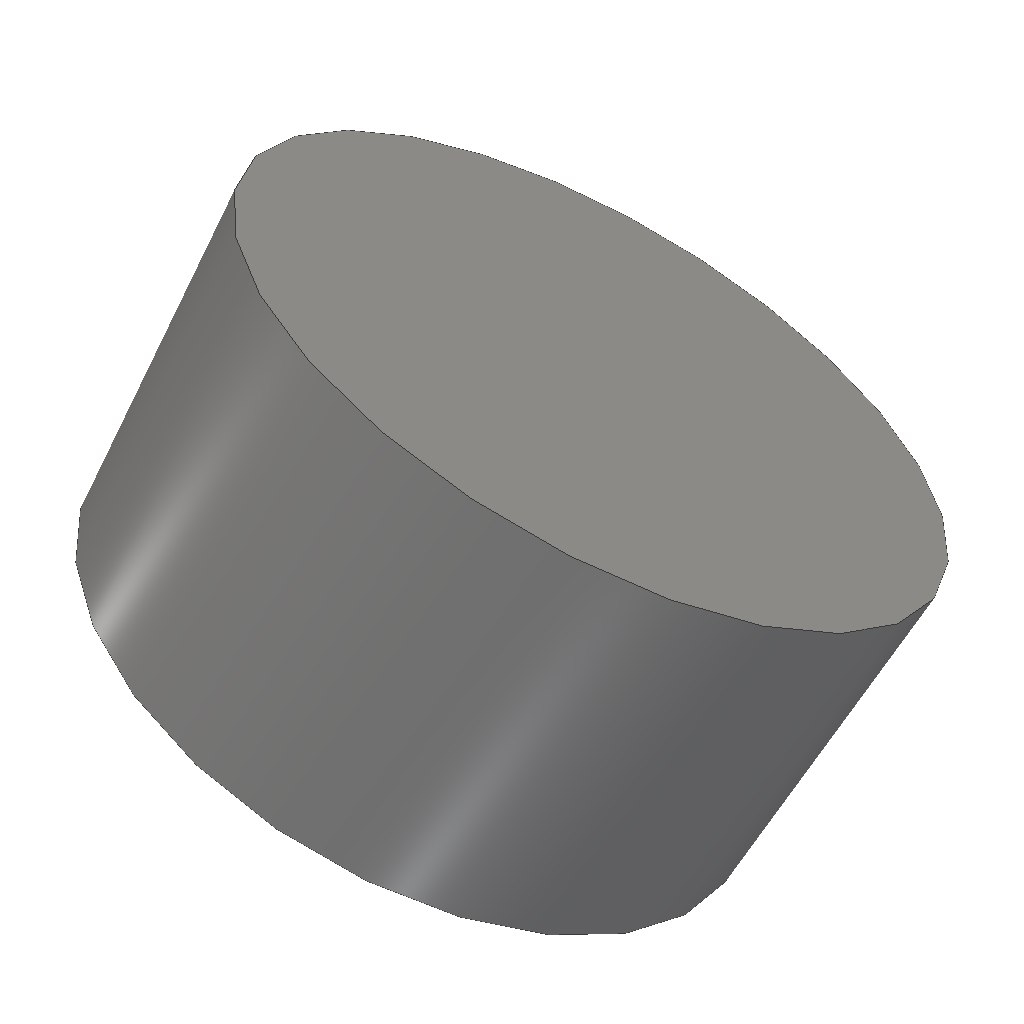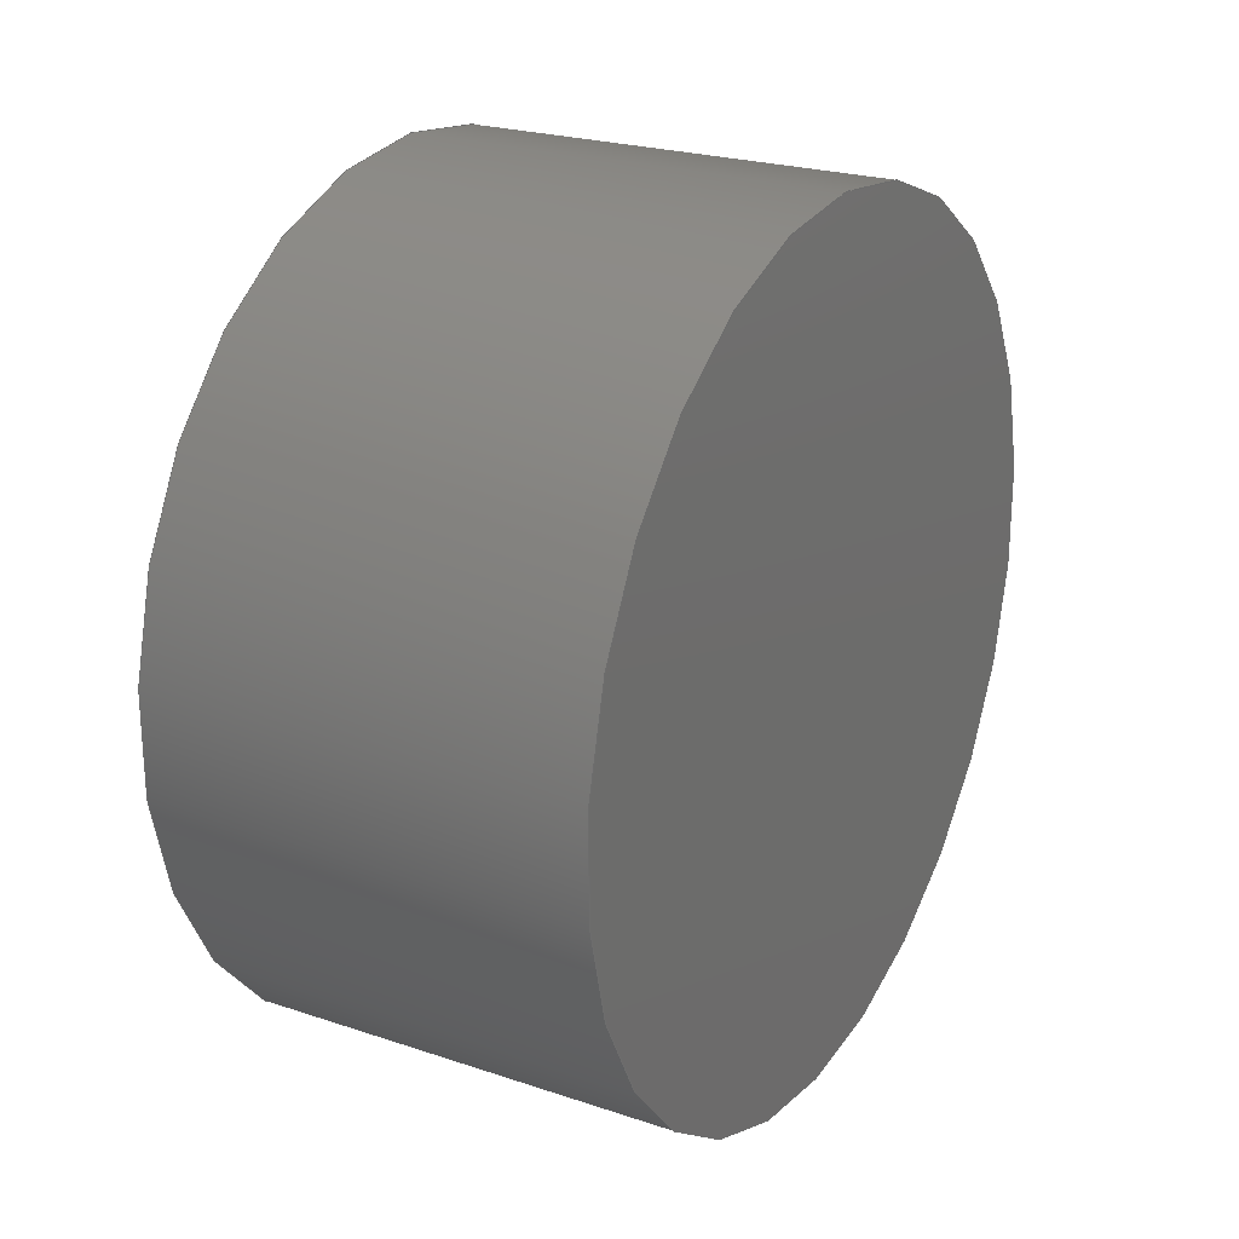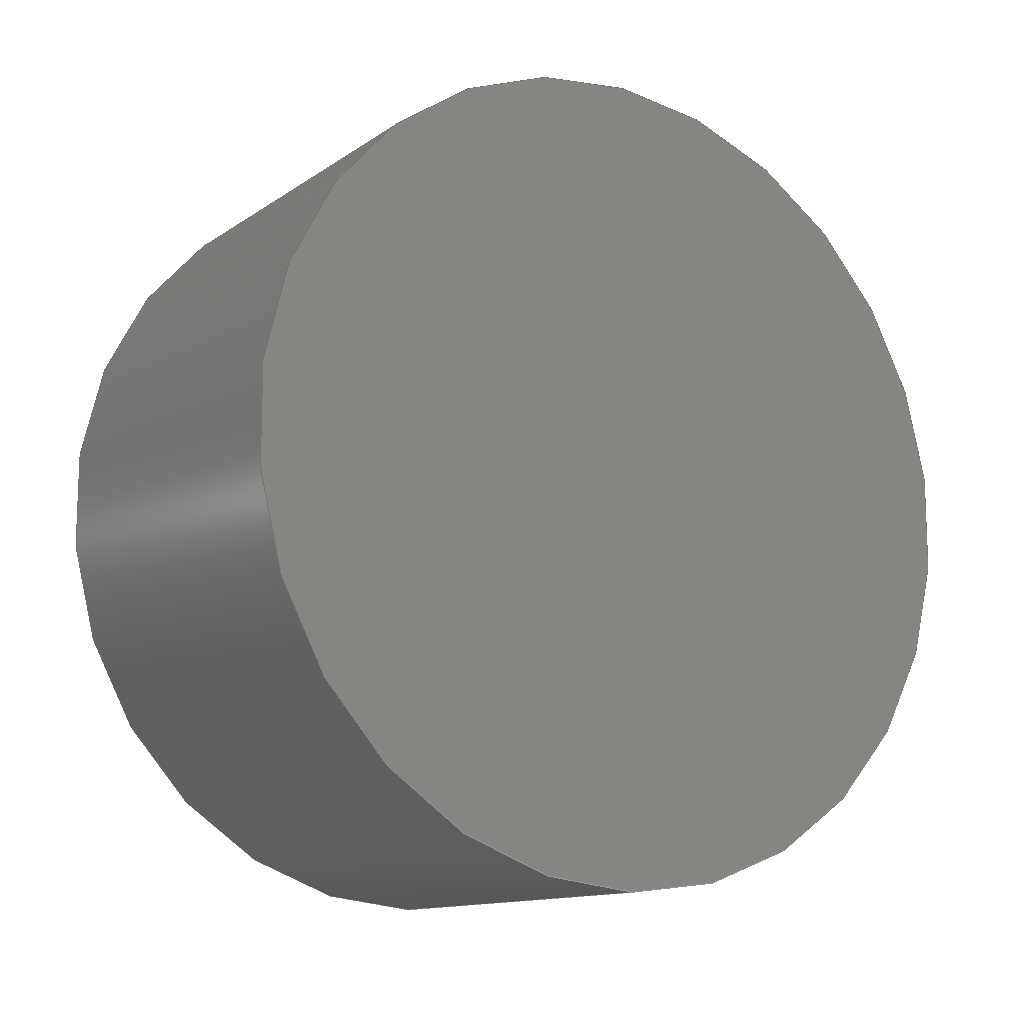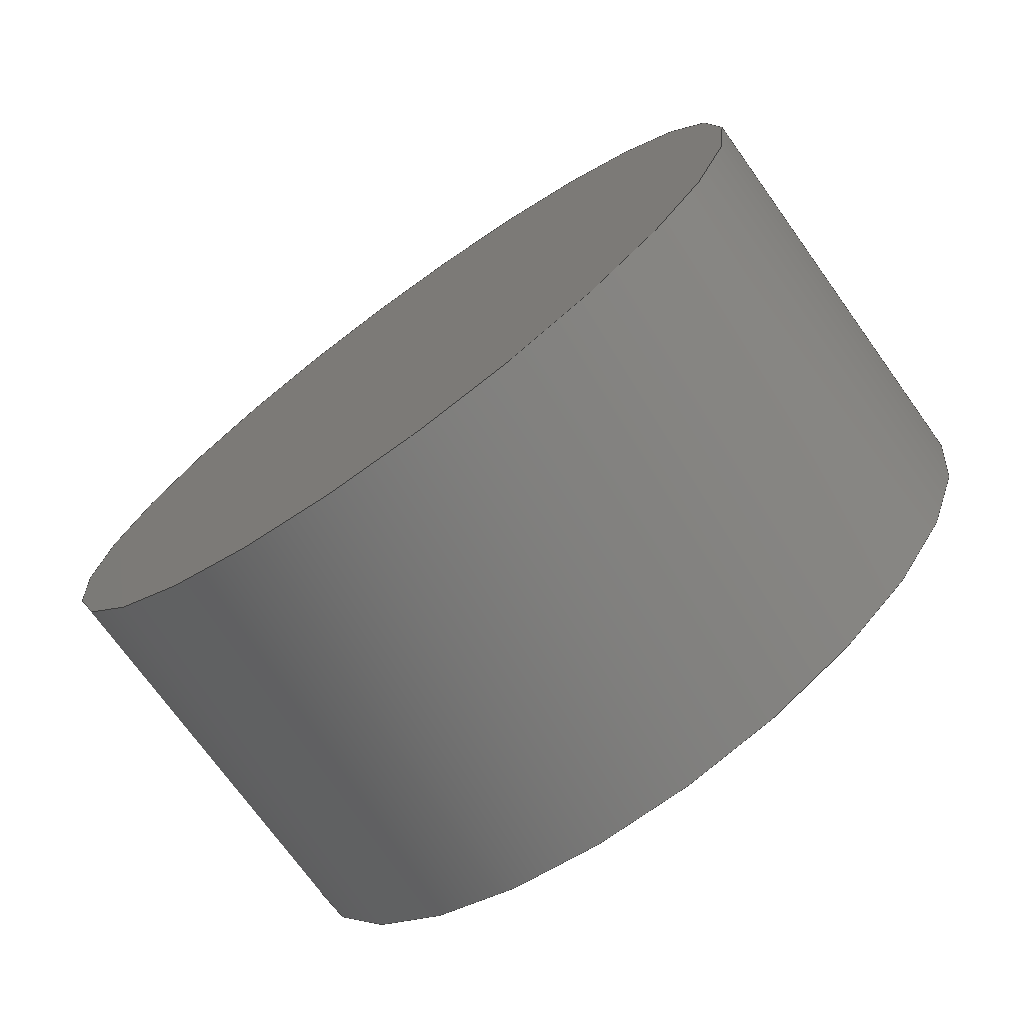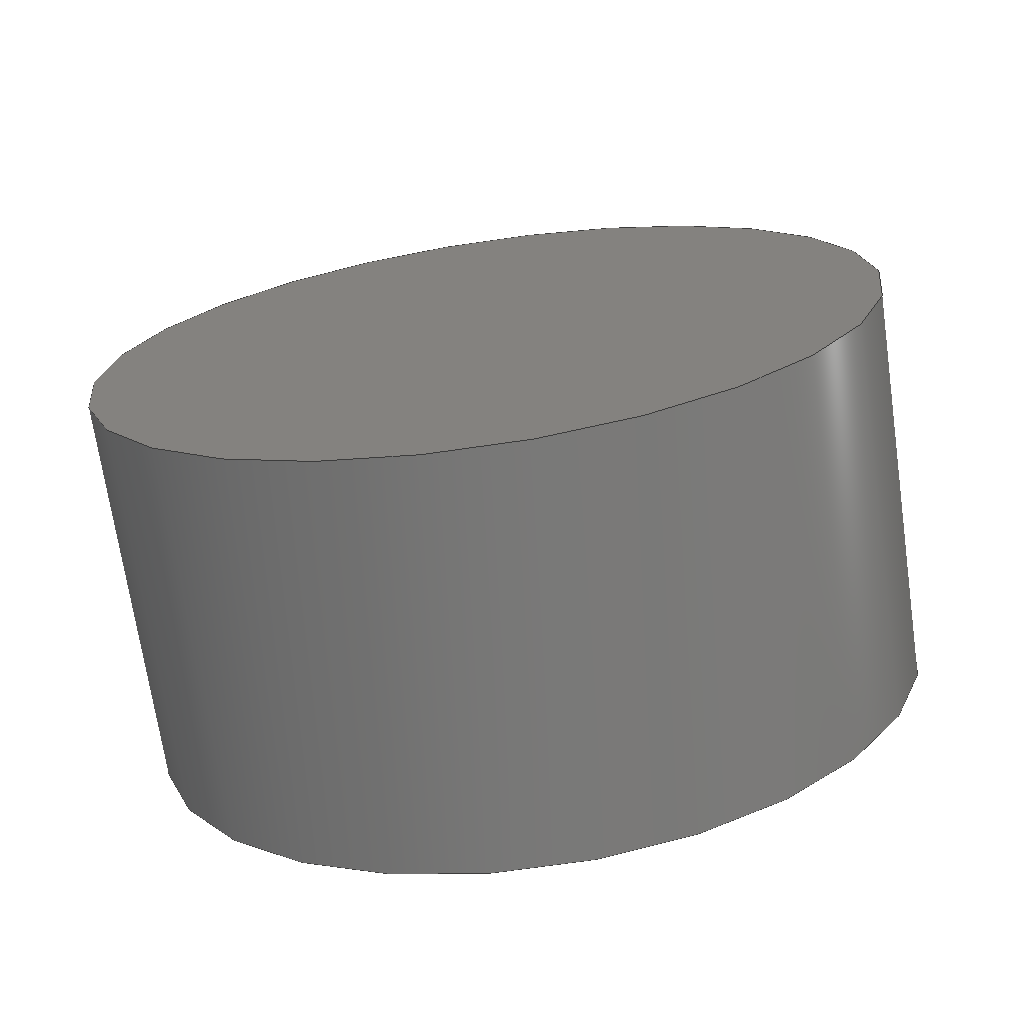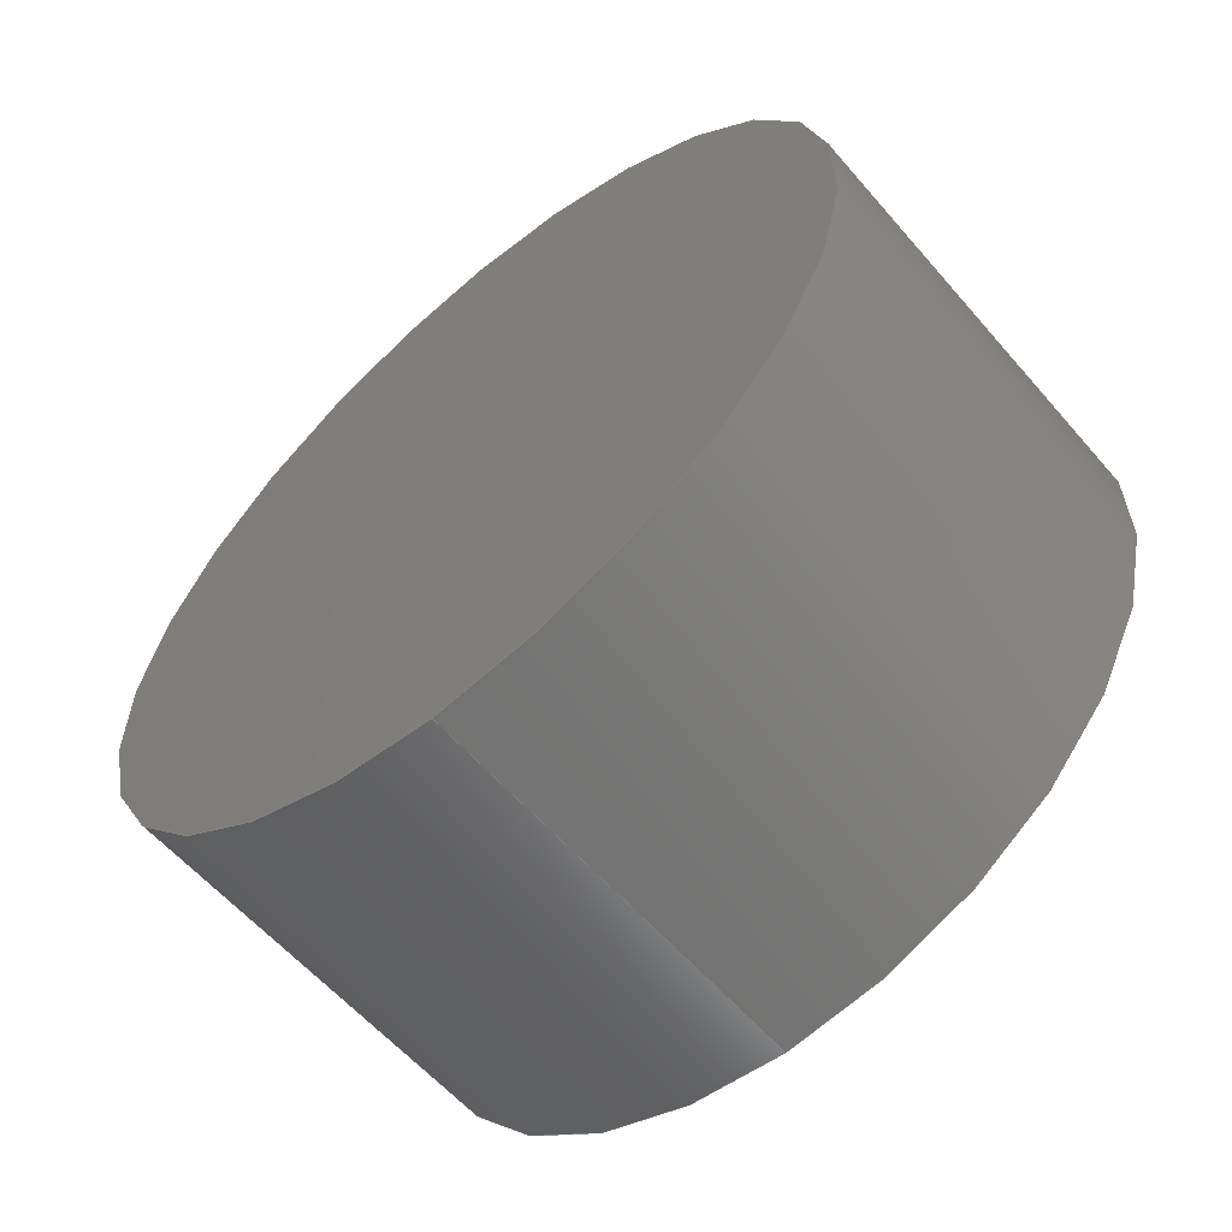
<metadata>
{"format":"step","ext":"stp","renderer":"f3d","projection":"perspective","resolution":1024,"background":"white","views":[{"elev":-58.5,"azim":-117.2,"up":"+Z"},{"elev":23.3,"azim":29.5,"up":"+Y"},{"elev":-12.9,"azim":56.1,"up":"+Y"},{"elev":-73.4,"azim":-54.2,"up":"+Z"},{"elev":-70.6,"azim":98.3,"up":"+Z"},{"elev":-59.5,"azim":-49.4,"up":"+Y"}]}
</metadata>
<code>
ISO-10303-21;
DATA;
#1=MECHANICAL_DESIGN_GEOMETRIC_PRESENTATION_REPRESENTATION('',(#7),#63);
#2=DIMENSIONAL_EXPONENTS(0,0,0,0,0,0,0);
#3=(
CONVERSION_BASED_UNIT('degree',#4)
NAMED_UNIT(#2)
PLANE_ANGLE_UNIT()
);
#4=PLANE_ANGLE_MEASURE_WITH_UNIT(PLANE_ANGLE_MEASURE(0.01745),#67);
#5=SHAPE_REPRESENTATION_RELATIONSHIP('SRR','None',#70,#6);
#6=ADVANCED_BREP_SHAPE_REPRESENTATION('',(#8),#62);
#7=STYLED_ITEM('',(#79),#8);
#8=MANIFOLD_SOLID_BREP('Body1',#33);
#9=PLANE('',#38);
#10=PLANE('',#39);
#11=FACE_BOUND('',#16,.T.);
#12=FACE_OUTER_BOUND('',#15,.T.);
#13=FACE_OUTER_BOUND('',#17,.T.);
#14=FACE_OUTER_BOUND('',#18,.T.);
#15=EDGE_LOOP('',(#25));
#16=EDGE_LOOP('',(#26));
#17=EDGE_LOOP('',(#27));
#18=EDGE_LOOP('',(#28));
#19=CIRCLE('',#36,0.05);
#20=CIRCLE('',#37,0.05);
#21=VERTEX_POINT('',#54);
#22=VERTEX_POINT('',#56);
#23=EDGE_CURVE('',#21,#21,#19,.T.);
#24=EDGE_CURVE('',#22,#22,#20,.T.);
#25=ORIENTED_EDGE('',*,*,#23,.F.);
#26=ORIENTED_EDGE('',*,*,#24,.F.);
#27=ORIENTED_EDGE('',*,*,#24,.T.);
#28=ORIENTED_EDGE('',*,*,#23,.T.);
#29=CYLINDRICAL_SURFACE('',#35,0.05);
#30=ADVANCED_FACE('',(#12,#11),#29,.T.);
#31=ADVANCED_FACE('',(#13),#9,.F.);
#32=ADVANCED_FACE('',(#14),#10,.T.);
#33=CLOSED_SHELL('',(#30,#31,#32));
#34=AXIS2_PLACEMENT_3D('placement',#52,#40,#41);
#35=AXIS2_PLACEMENT_3D('',#53,#42,#43);
#36=AXIS2_PLACEMENT_3D('',#55,#44,#45);
#37=AXIS2_PLACEMENT_3D('',#57,#46,#47);
#38=AXIS2_PLACEMENT_3D('',#58,#48,#49);
#39=AXIS2_PLACEMENT_3D('',#59,#50,#51);
#40=DIRECTION('axis',(0,0,1));
#41=DIRECTION('refdir',(1,0,0));
#42=DIRECTION('center_axis',(-1,0,0));
#43=DIRECTION('ref_axis',(0,-1,0));
#44=DIRECTION('center_axis',(-1,0,0));
#45=DIRECTION('ref_axis',(0,-1,0));
#46=DIRECTION('center_axis',(1,0,0));
#47=DIRECTION('ref_axis',(0,-1,0));
#48=DIRECTION('center_axis',(-1,0,0));
#49=DIRECTION('ref_axis',(0,1,0));
#50=DIRECTION('center_axis',(-1,0,0));
#51=DIRECTION('ref_axis',(0,-1,0));
#52=CARTESIAN_POINT('',(0,0,0));
#53=CARTESIAN_POINT('Origin',(-2.481,11.35,-3.75));
#54=CARTESIAN_POINT('',(-2.48,11.3,-3.75));
#55=CARTESIAN_POINT('Origin',(-2.48,11.35,-3.75));
#56=CARTESIAN_POINT('',(-2.43,11.3,-3.75));
#57=CARTESIAN_POINT('Origin',(-2.43,11.35,-3.75));
#58=CARTESIAN_POINT('Origin',(-2.43,11.35,-3.75));
#59=CARTESIAN_POINT('Origin',(-2.48,11.35,-3.75));
#60=UNCERTAINTY_MEASURE_WITH_UNIT(LENGTH_MEASURE(0.001),#64,
'DISTANCE_ACCURACY_VALUE',
'Maximum model space distance between geometric entities at asserted c
onnectivities');
#61=UNCERTAINTY_MEASURE_WITH_UNIT(LENGTH_MEASURE(1e-06),#65,
'DISTANCE_ACCURACY_VALUE',
'Maximum model space distance between geometric entities at asserted c
onnectivities');
#62=(
GEOMETRIC_REPRESENTATION_CONTEXT(3)
GLOBAL_UNCERTAINTY_ASSIGNED_CONTEXT((#60))
GLOBAL_UNIT_ASSIGNED_CONTEXT((#64,#67,#66))
REPRESENTATION_CONTEXT('','3D')
);
#63=(
GEOMETRIC_REPRESENTATION_CONTEXT(3)
GLOBAL_UNCERTAINTY_ASSIGNED_CONTEXT((#61))
GLOBAL_UNIT_ASSIGNED_CONTEXT((#65,#3,#66))
REPRESENTATION_CONTEXT('','3D')
);
#64=(
LENGTH_UNIT()
NAMED_UNIT(*)
SI_UNIT(.CENTI.,.METRE.)
);
#65=(
LENGTH_UNIT()
NAMED_UNIT(*)
SI_UNIT(.MILLI.,.METRE.)
);
#66=(
NAMED_UNIT(*)
SI_UNIT($,.STERADIAN.)
SOLID_ANGLE_UNIT()
);
#67=(
NAMED_UNIT(*)
PLANE_ANGLE_UNIT()
SI_UNIT($,.RADIAN.)
);
#68=SHAPE_DEFINITION_REPRESENTATION(#69,#70);
#69=PRODUCT_DEFINITION_SHAPE('',$,#72);
#70=SHAPE_REPRESENTATION('',(#34),#62);
#71=PRODUCT_DEFINITION_CONTEXT('part definition',#76,'design');
#72=PRODUCT_DEFINITION('PRT0019_MIR','PRT0019_MIR',#73,#71);
#73=PRODUCT_DEFINITION_FORMATION('',$,#78);
#74=PRODUCT_RELATED_PRODUCT_CATEGORY('PRT0019_MIR','PRT0019_MIR',(#78));
#75=APPLICATION_PROTOCOL_DEFINITION('international standard',
'automotive_design',2009,#76);
#76=APPLICATION_CONTEXT(
'Core Data for Automotive Mechanical Design Process');
#77=PRODUCT_CONTEXT('part definition',#76,'mechanical');
#78=PRODUCT('PRT0019_MIR','PRT0019_MIR',$,(#77));
#79=PRESENTATION_STYLE_ASSIGNMENT((#80));
#80=SURFACE_STYLE_USAGE(.BOTH.,#81);
#81=SURFACE_SIDE_STYLE('',(#82));
#82=SURFACE_STYLE_FILL_AREA(#83);
#83=FILL_AREA_STYLE('Steel - Satin',(#84));
#84=FILL_AREA_STYLE_COLOUR('Steel - Satin',#85);
#85=COLOUR_RGB('Steel - Satin',0.6275,0.6275,0.6275);
ENDSEC;
END-ISO-10303-21;

</code>
